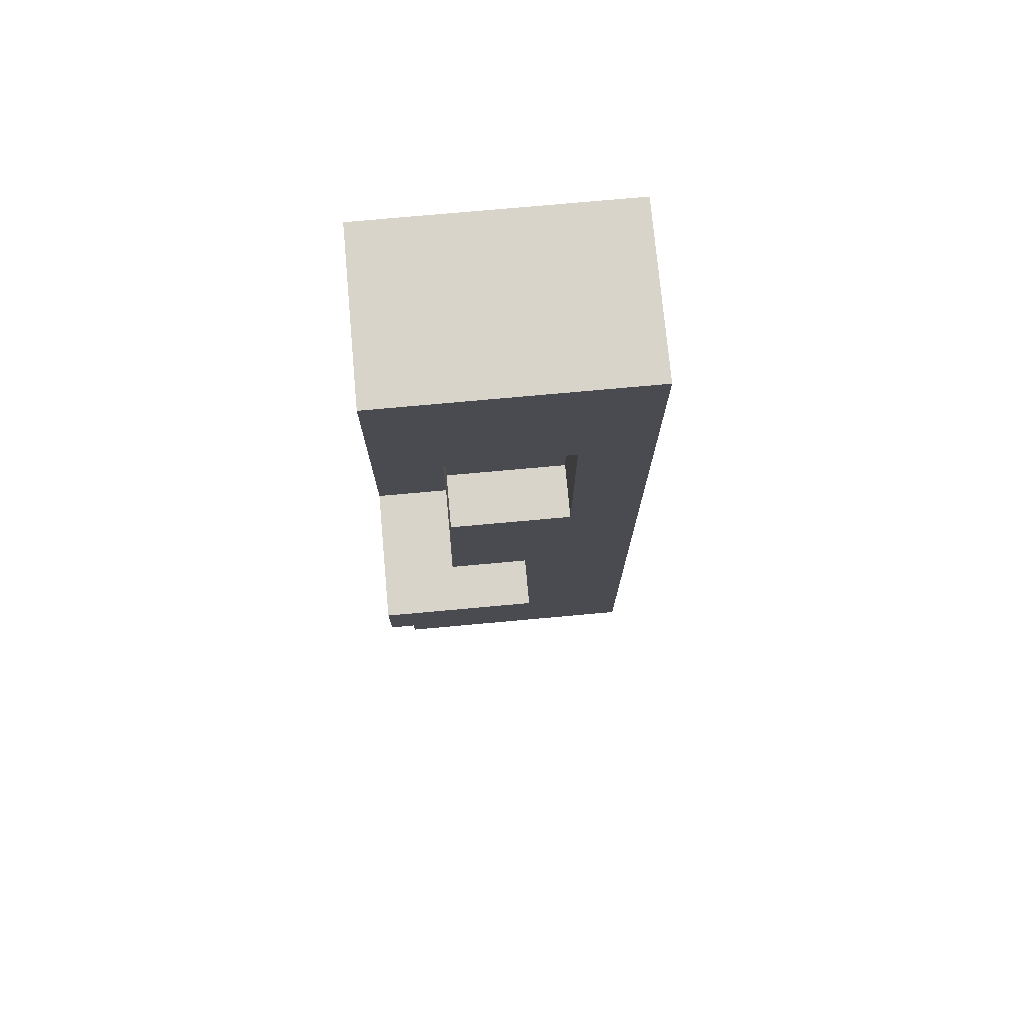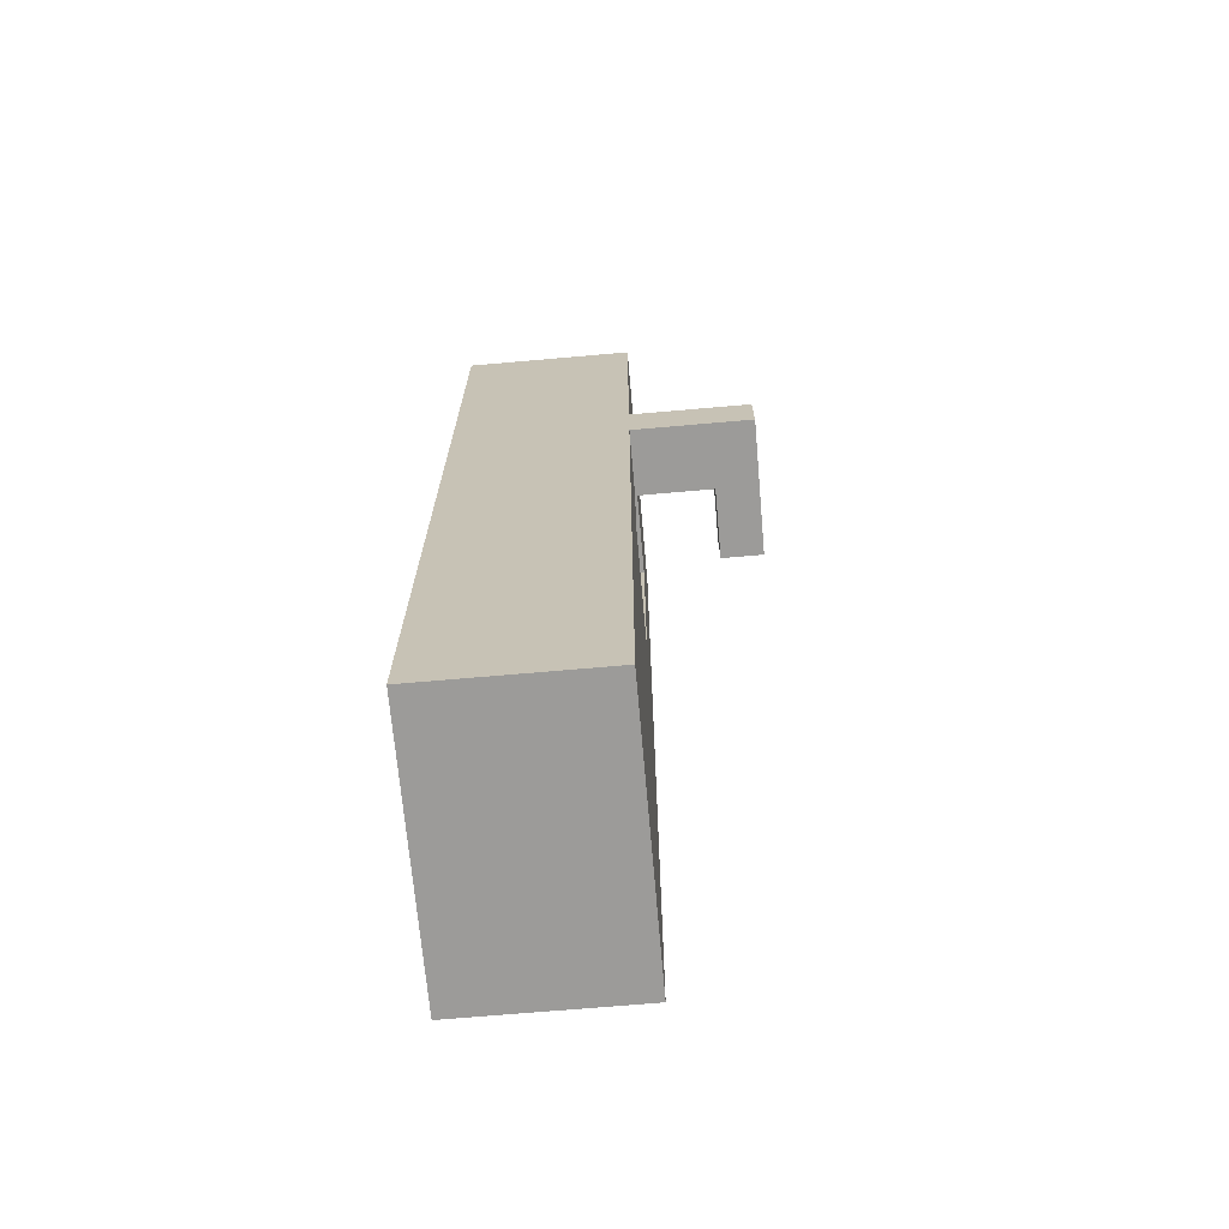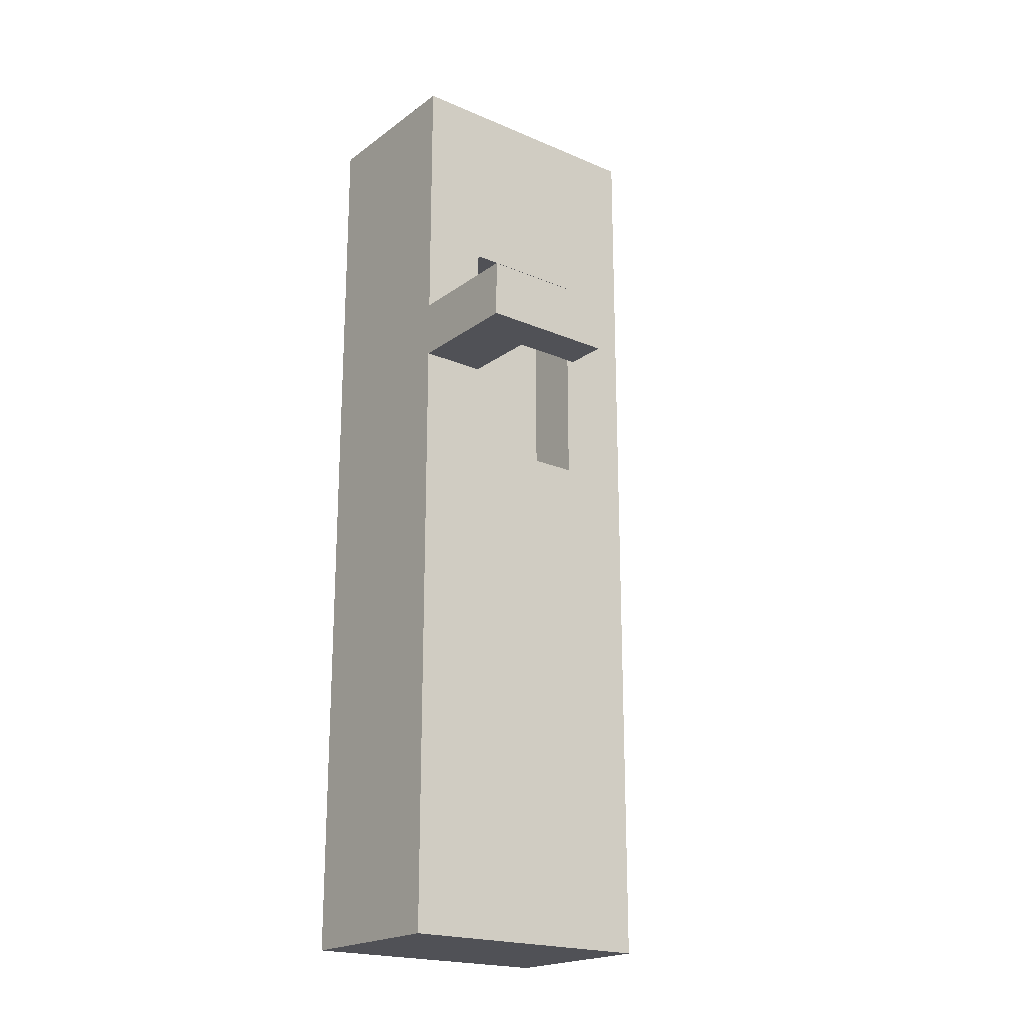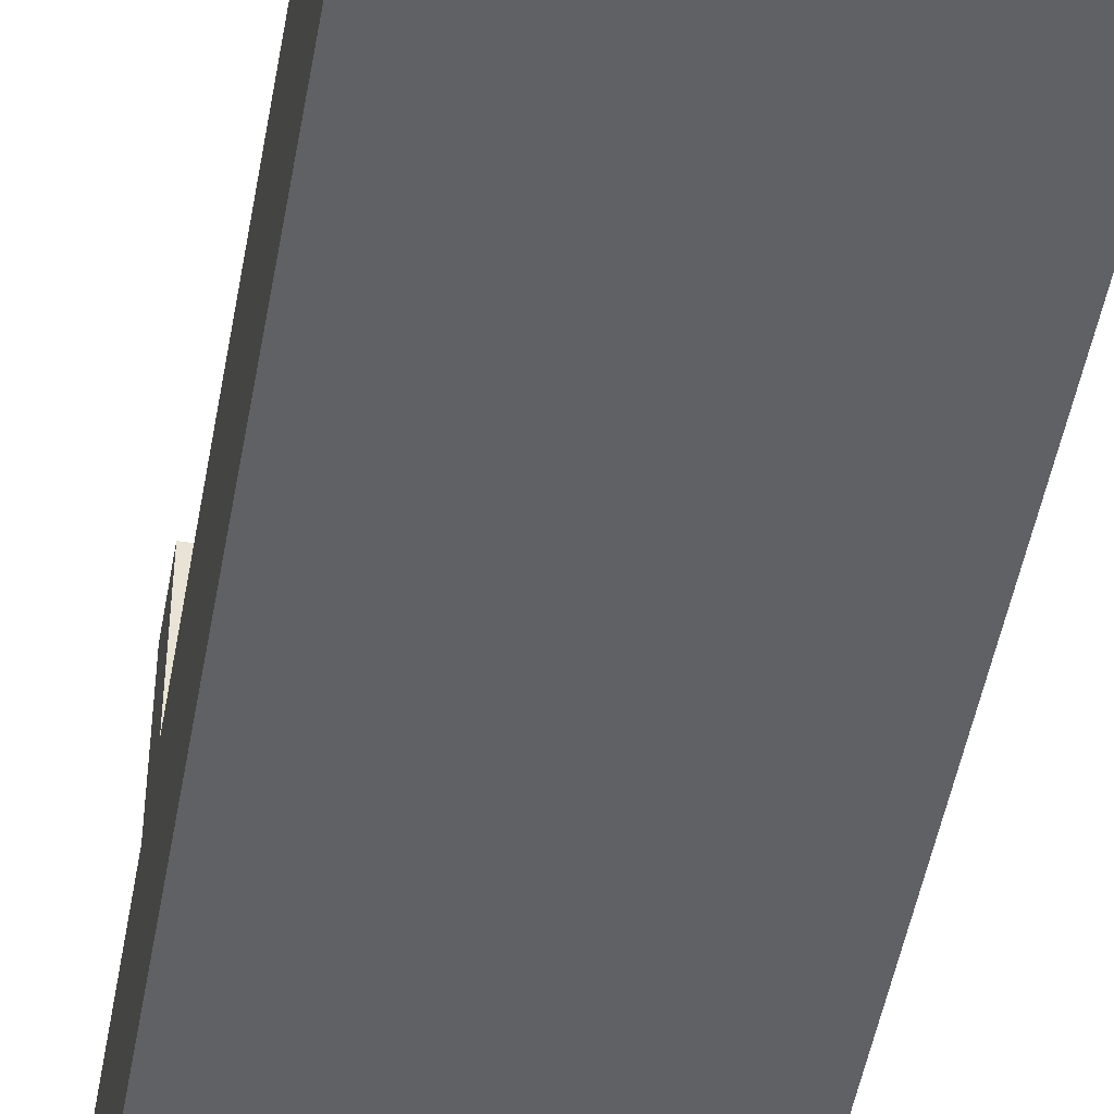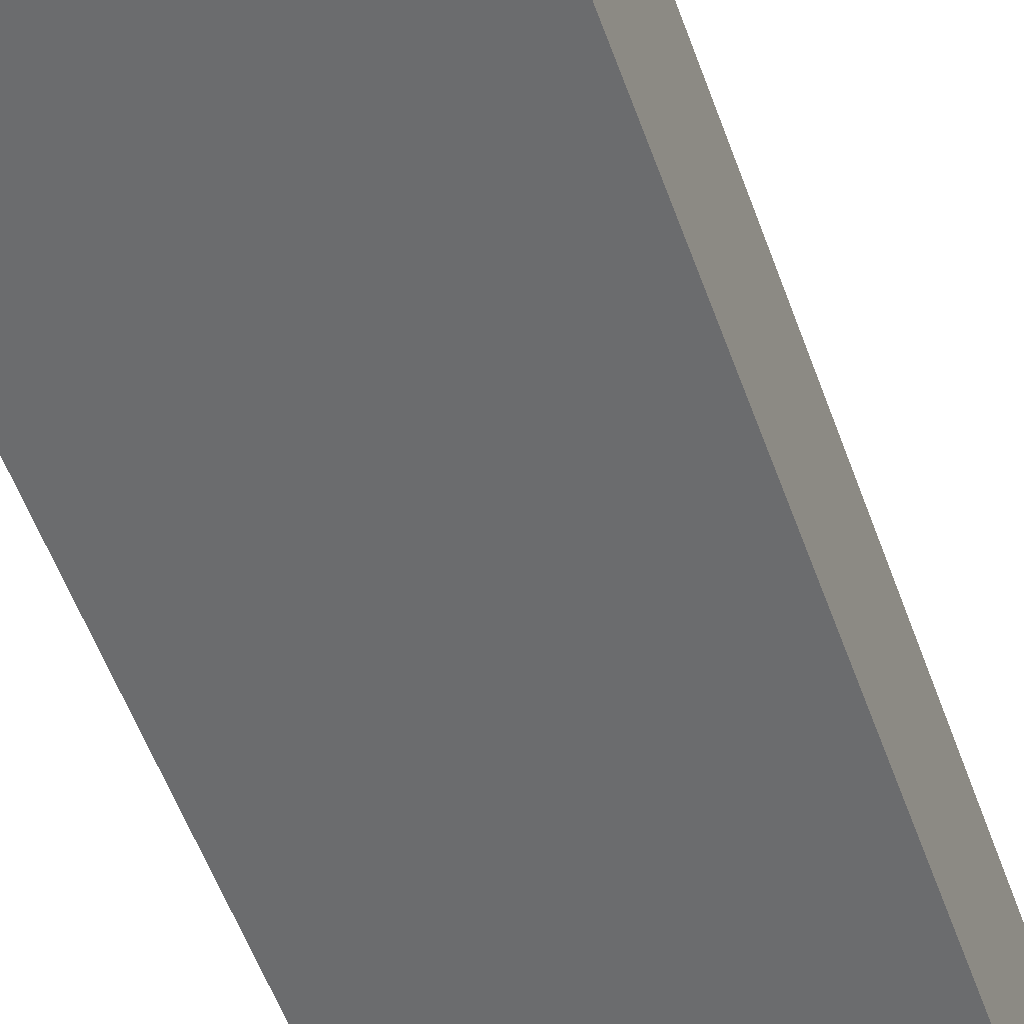
<metadata>
{"format":"obj","ext":"obj","renderer":"f3d","projection":"perspective","resolution":1024,"background":"white","views":[{"elev":74.9,"azim":174.8,"up":"+Z"},{"elev":-69.8,"azim":95.0,"up":"+Z"},{"elev":-20.5,"azim":142.3,"up":"+Z"},{"elev":-49.1,"azim":169.9,"up":"+Y"},{"elev":-53.6,"azim":-160.8,"up":"+Y"}]}
</metadata>
<code>
g default
v -21.37 -2.932 9.806
v -12.3 -2.932 9.806
v -21.37 2.932 9.806
v -12.3 2.932 9.806
v -21.37 2.932 -21.94
v -12.3 2.932 -21.94
v -21.37 -2.932 -21.94
v -12.3 -2.932 -21.94
v -21.37 2.932 -4.166
v -12.3 2.932 -4.166
v -12.3 -2.932 -4.166
v -21.37 -2.932 -4.166
v -21.37 2.932 3.563
v -12.3 2.932 3.563
v -12.3 -2.932 3.563
v -21.37 -2.932 3.563
v -14.54 -2.932 9.806
v -14.54 -2.932 3.563
v -14.54 -2.932 -4.166
v -14.54 -2.932 -21.94
v -14.54 2.932 -21.94
v -14.54 2.932 -4.166
v -14.54 2.932 3.563
v -14.54 2.932 9.806
v -18.88 -2.932 9.806
v -18.88 -2.932 3.563
v -18.88 -2.932 -4.166
v -18.88 -2.932 -21.94
v -18.88 2.932 -21.94
v -18.88 2.932 -4.166
v -18.88 2.932 3.563
v -18.88 2.932 9.806
v -18.88 0.9697 -4.166
v -18.88 0.9697 3.563
v -14.54 0.9697 3.563
v -14.54 0.9697 -4.166
v -12.3 -2.932 0.767
v -12.3 2.932 0.767
v -14.54 2.932 0.767
v -14.54 0.9697 0.767
v -18.88 0.9697 0.767
v -18.88 2.932 0.767
v -21.37 2.932 0.767
v -21.37 -2.932 0.767
v -18.88 -2.932 0.767
v -14.54 -2.932 0.767
v -12.3 -2.932 -1.185
v -12.3 2.932 -1.185
v -14.54 2.932 -1.185
v -14.54 0.9697 -1.185
v -18.88 0.9697 -1.185
v -18.88 2.932 -1.185
v -21.37 2.932 -1.185
v -21.37 -2.932 -1.185
v -18.88 -2.932 -1.185
v -14.54 -2.932 -1.185
v -12.3 7.029 -1.185
v -14.54 7.029 -1.185
v -14.54 7.029 0.767
v -12.3 7.029 0.767
v -12.3 5.581 -1.185
v -14.54 5.581 -1.185
v -14.54 5.581 0.767
v -12.3 5.581 0.767
v -16.95 5.581 -1.185
v -16.95 5.581 0.767
v -16.95 7.029 0.767
v -16.95 7.029 -1.185
v -21.37 -2.932 -9.411
v -18.88 -2.932 -9.411
v -14.54 -2.932 -9.411
v -12.3 -2.932 -9.411
v -12.3 2.932 -9.411
v -14.54 2.932 -9.411
v -18.88 2.932 -9.411
v -21.37 2.932 -9.411
v -21.37 2.932 9.332
v -18.88 2.932 9.332
v -14.54 2.932 9.332
v -12.3 2.932 9.332
v -12.3 -2.932 9.332
v -14.54 -2.932 9.332
v -18.88 -2.932 9.332
v -21.37 -2.932 9.332
v -21.37 2.571 9.806
v -18.88 2.571 9.806
v -14.54 2.571 9.806
v -12.3 2.571 9.806
v -12.3 2.571 9.332
v -12.3 2.571 3.563
v -12.3 2.571 0.767
v -12.3 2.571 -1.185
v -12.3 2.571 -4.166
v -12.3 2.571 -9.411
v -12.3 2.571 -21.94
v -14.54 2.571 -21.94
v -18.88 2.571 -21.94
v -21.37 2.571 -21.94
v -21.37 2.571 -9.411
v -21.37 2.571 -4.166
v -21.37 2.571 -1.185
v -21.37 2.571 0.767
v -21.37 2.571 3.563
v -21.37 2.571 9.332
v -21.37 -2.78 9.806
v -18.88 -2.78 9.806
v -14.54 -2.78 9.806
v -12.3 -2.78 9.806
v -12.3 -2.78 9.332
v -12.3 -2.78 3.563
v -12.3 -2.78 0.767
v -12.3 -2.78 -1.185
v -12.3 -2.78 -4.166
v -12.3 -2.78 -9.411
v -12.3 -2.78 -21.94
v -14.54 -2.78 -21.94
v -18.88 -2.78 -21.94
v -21.37 -2.78 -21.94
v -21.37 -2.78 -9.411
v -21.37 -2.78 -4.166
v -21.37 -2.78 -1.185
v -21.37 -2.78 0.767
v -21.37 -2.78 3.563
v -21.37 -2.78 9.332
v -12.3 -2.932 3.8
v -12.3 -2.78 3.8
v -12.3 2.571 3.8
v -12.3 2.932 3.8
v -14.54 2.932 3.8
v -18.88 2.932 3.8
v -21.37 2.932 3.8
v -21.37 2.571 3.8
v -21.37 -2.78 3.8
v -21.37 -2.932 3.8
v -18.88 -2.932 3.8
v -14.54 -2.932 3.8
v -14.3 -2.932 -4.166
v -14.3 -2.932 -1.185
v -14.3 -2.932 0.767
v -14.3 -2.932 3.563
v -14.3 -2.932 3.8
v -14.3 -2.932 9.332
v -14.3 -2.932 9.806
v -14.3 -2.78 9.806
v -14.3 2.571 9.806
v -14.3 2.932 9.806
v -14.3 2.932 9.332
v -14.3 2.932 3.8
v -14.3 2.932 3.563
v -14.3 2.932 0.767
v -14.3 5.581 0.767
v -14.3 7.029 0.767
v -14.3 7.029 -1.185
v -14.3 5.581 -1.185
v -14.3 2.932 -1.185
v -14.3 2.932 -4.166
v -14.3 2.932 -9.411
v -14.3 2.932 -21.94
v -14.3 2.571 -21.94
v -14.3 -2.78 -21.94
v -14.3 -2.932 -21.94
v -14.3 -2.932 -9.411
v -19.06 -2.932 9.806
v -19.06 -2.932 9.332
v -19.06 -2.932 3.8
v -19.06 -2.932 3.563
v -19.06 -2.932 0.767
v -19.06 -2.932 -1.185
v -19.06 -2.932 -4.166
v -19.06 -2.932 -9.411
v -19.06 -2.932 -21.94
v -19.06 -2.78 -21.94
v -19.06 2.571 -21.94
v -19.06 2.932 -21.94
v -19.06 2.932 -9.411
v -19.06 2.932 -4.166
v -19.06 2.932 -1.185
v -19.06 2.932 0.767
v -19.06 2.932 3.563
v -19.06 2.932 3.8
v -19.06 2.932 9.332
v -19.06 2.932 9.806
v -19.06 2.571 9.806
v -19.06 -2.78 9.806
v -21.37 2.932 -4.292
v -19.06 2.932 -4.292
v -18.88 2.932 -4.292
v -14.54 2.932 -4.292
v -14.3 2.932 -4.292
v -12.3 2.932 -4.292
v -12.3 2.571 -4.292
v -12.3 -2.78 -4.292
v -12.3 -2.932 -4.292
v -14.3 -2.932 -4.292
v -14.54 -2.932 -4.292
v -18.88 -2.932 -4.292
v -19.06 -2.932 -4.292
v -21.37 -2.932 -4.292
v -21.37 -2.78 -4.292
v -21.37 2.571 -4.292
v -14.86 -2.932 3.563
v -14.86 -2.932 3.8
v -14.86 -2.932 9.332
v -14.86 -2.932 9.806
v -14.86 -2.78 9.806
v -14.86 2.571 9.806
v -14.86 2.932 9.806
v -14.86 2.932 9.332
v -14.86 2.932 3.8
v -14.86 2.932 3.563
v -14.86 0.9697 3.563
v -14.86 0.9697 0.767
v -14.86 0.9697 -1.185
v -14.86 0.9697 -4.166
v -14.86 2.932 -4.166
v -14.86 2.932 -4.292
v -14.86 2.932 -9.411
v -14.86 2.932 -21.94
v -14.86 2.571 -21.94
v -14.86 -2.78 -21.94
v -14.86 -2.932 -21.94
v -14.86 -2.932 -9.411
v -14.86 -2.932 -4.292
v -14.86 -2.932 -4.166
v -14.86 -2.932 -1.185
v -14.86 -2.932 0.767
v -18.79 -2.932 9.806
v -18.79 -2.932 9.332
v -18.79 -2.932 3.8
v -18.79 -2.932 3.563
v -18.79 -2.932 0.767
v -18.79 -2.932 -1.185
v -18.79 -2.932 -4.166
v -18.79 -2.932 -4.292
v -18.79 -2.932 -9.411
v -18.79 -2.932 -21.94
v -18.79 -2.78 -21.94
v -18.79 2.571 -21.94
v -18.79 2.932 -21.94
v -18.79 2.932 -9.411
v -18.79 2.932 -4.292
v -18.79 2.932 -4.166
v -18.79 0.9697 -4.166
v -18.79 0.9697 -1.185
v -18.79 0.9697 0.767
v -18.79 0.9697 3.563
v -18.79 2.932 3.563
v -18.79 2.932 3.8
v -18.79 2.932 9.332
v -18.79 2.932 9.806
v -18.79 2.571 9.806
v -18.79 -2.78 9.806
v -12.3 3.068 -1.185
v -14.3 3.068 -1.185
v -14.54 3.068 -1.185
v -14.54 3.068 0.767
v -14.3 3.068 0.767
v -12.3 3.068 0.767
v -21.37 -2.932 -21.76
v -19.06 -2.932 -21.76
v -18.88 -2.932 -21.76
v -18.79 -2.932 -21.76
v -14.86 -2.932 -21.76
v -14.54 -2.932 -21.76
v -14.3 -2.932 -21.76
v -12.3 -2.932 -21.76
v -12.3 -2.78 -21.76
v -12.3 2.571 -21.76
v -12.3 2.932 -21.76
v -14.3 2.932 -21.76
v -14.54 2.932 -21.76
v -14.86 2.932 -21.76
v -18.79 2.932 -21.76
v -18.88 2.932 -21.76
v -19.06 2.932 -21.76
v -21.37 2.932 -21.76
v -21.37 2.571 -21.76
v -21.37 -2.78 -21.76
g pCube4
f 24 87 145 146
f 188 189 157 74
f 158 159 96 21
f 194 195 71 162
f 190 191 94 73
f 76 99 200 185
f 149 150 39 23
f 14 90 91 38
f 18 46 139 140
f 43 102 103 13
f 147 148 129 79
f 80 89 127 128
f 141 142 82 136
f 131 132 104 77
f 202 203 228 229
f 230 231 226 201
f 222 223 234 235
f 218 219 238 239
f 216 217 240 241
f 211 212 245 246
f 208 209 248 249
f 250 251 206 207
f 164 165 135 83
f 166 167 45 26
f 196 197 170 70
f 173 174 29 97
f 175 186 187 75
f 178 179 31 42
f 180 181 78 130
f 182 183 86 32
f 41 42 31 34
f 246 247 210 211
f 23 39 40 35
f 214 215 242 243
f 38 91 92 48
f 152 153 58 59
f 40 39 49 50
f 212 213 244 245
f 51 52 42 41
f 177 178 42 52
f 53 101 102 43
f 167 168 55 45
f 225 226 231 232
f 138 139 46 56
f 48 92 93 10
f 22 49 155 156
f 50 49 22 36
f 243 244 213 214
f 30 52 51 33
f 176 177 52 30
f 9 100 101 53
f 168 169 27 55
f 224 225 232 233
f 137 138 56 19
f 153 154 62 58
f 65 66 67 68
f 63 151 152 59
f 64 61 57 60
f 154 254 255 62
f 255 256 63 62
f 256 257 151 63
f 258 253 61 64
f 62 63 66 65
f 63 59 67 66
f 59 58 68 67
f 58 62 65 68
f 170 260 261 70
f 262 263 222 235
f 264 265 162 71
f 73 94 268 269
f 270 271 74 157
f 272 273 240 217
f 274 275 175 75
f 276 277 99 76
f 181 182 32 78
f 207 208 249 250
f 146 147 79 24
f 88 89 80 4
f 17 82 142 143
f 227 228 203 204
f 163 164 83 25
f 77 104 85 3
f 183 184 106 86
f 205 206 251 252
f 144 145 87 107
f 108 109 89 88
f 126 127 89 109
f 91 90 110 111
f 92 91 111 112
f 93 92 112 113
f 94 191 192 114
f 267 268 94 114
f 159 160 116 96
f 219 220 237 238
f 172 173 97 117
f 277 278 119 99
f 199 200 99 119
f 101 100 120 121
f 102 101 121 122
f 103 102 122 123
f 104 132 133 124
f 85 104 124 105
f 184 163 25 106
f 204 205 252 227
f 143 144 107 17
f 2 81 109 108
f 125 126 109 81
f 111 110 15 37
f 112 111 37 47
f 113 112 47 11
f 114 192 193 72
f 266 267 114 72
f 20 116 160 161
f 236 237 220 221
f 171 172 117 28
f 278 259 69 119
f 198 199 119 69
f 121 120 12 54
f 122 121 54 44
f 123 122 44 16
f 124 133 134 84
f 105 124 84 1
f 110 126 125 15
f 90 127 126 110
f 128 127 90 14
f 23 129 148 149
f 247 248 209 210
f 179 180 130 31
f 13 103 132 131
f 133 132 103 123
f 134 133 123 16
f 165 166 26 135
f 201 202 229 230
f 140 141 136 18
f 47 138 137 11
f 37 139 138 47
f 140 139 37 15
f 125 141 140 15
f 81 142 141 125
f 143 142 81 2
f 108 144 143 2
f 88 145 144 108
f 146 145 88 4
f 80 147 146 4
f 128 148 147 80
f 149 148 128 14
f 38 150 149 14
f 151 257 258 64
f 152 151 64 60
f 57 153 152 60
f 61 154 153 57
f 253 254 154 61
f 156 155 48 10
f 73 157 189 190
f 269 270 157 73
f 95 159 158 6
f 115 160 159 95
f 161 160 115 8
f 72 162 265 266
f 193 194 162 72
f 84 164 163 1
f 134 165 164 84
f 16 166 165 134
f 44 167 166 16
f 54 168 167 44
f 12 169 168 54
f 69 170 197 198
f 259 260 170 69
f 118 172 171 7
f 98 173 172 118
f 5 174 173 98
f 76 175 275 276
f 185 186 175 76
f 53 177 176 9
f 43 178 177 53
f 13 179 178 43
f 131 180 179 13
f 77 181 180 131
f 3 182 181 77
f 85 183 182 3
f 105 184 183 85
f 1 163 184 105
f 9 176 186 185
f 187 186 176 30
f 215 216 241 242
f 156 189 188 22
f 190 189 156 10
f 10 93 191 190
f 192 191 93 113
f 193 192 113 11
f 137 194 193 11
f 19 195 194 137
f 233 234 223 224
f 169 197 196 27
f 198 197 169 12
f 120 199 198 12
f 100 200 199 120
f 185 200 100 9
f 136 202 201 18
f 82 203 202 136
f 204 203 82 17
f 107 205 204 17
f 87 206 205 107
f 207 206 87 24
f 79 208 207 24
f 129 209 208 79
f 210 209 129 23
f 211 210 23 35
f 40 212 211 35
f 50 213 212 40
f 214 213 50 36
f 22 215 214 36
f 188 216 215 22
f 74 217 216 188
f 271 272 217 74
f 96 219 218 21
f 116 220 219 96
f 221 220 116 20
f 71 222 263 264
f 195 223 222 71
f 224 223 195 19
f 56 225 224 19
f 46 226 225 56
f 201 226 46 18
f 25 83 228 227
f 229 228 83 135
f 230 229 135 26
f 26 45 231 230
f 232 231 45 55
f 233 232 55 27
f 27 196 234 233
f 235 234 196 70
f 261 262 235 70
f 28 117 237 236
f 238 237 117 97
f 239 238 97 29
f 273 274 75 240
f 241 240 75 187
f 242 241 187 30
f 243 242 30 33
f 33 51 244 243
f 245 244 51 41
f 246 245 41 34
f 31 247 246 34
f 31 130 248 247
f 249 248 130 78
f 250 249 78 32
f 32 86 251 250
f 252 251 86 106
f 227 252 106 25
f 48 155 254 253
f 255 254 155 49
f 49 39 256 255
f 39 150 257 256
f 258 257 150 38
f 38 48 253 258
f 7 171 260 259
f 261 260 171 28
f 236 262 261 28
f 221 263 262 236
f 264 263 221 20
f 161 265 264 20
f 266 265 161 8
f 115 267 266 8
f 95 268 267 115
f 269 268 95 6
f 158 270 269 6
f 21 271 270 158
f 218 272 271 21
f 239 273 272 218
f 29 274 273 239
f 174 275 274 29
f 276 275 174 5
f 98 277 276 5
f 118 278 277 98
f 7 259 278 118

</code>
